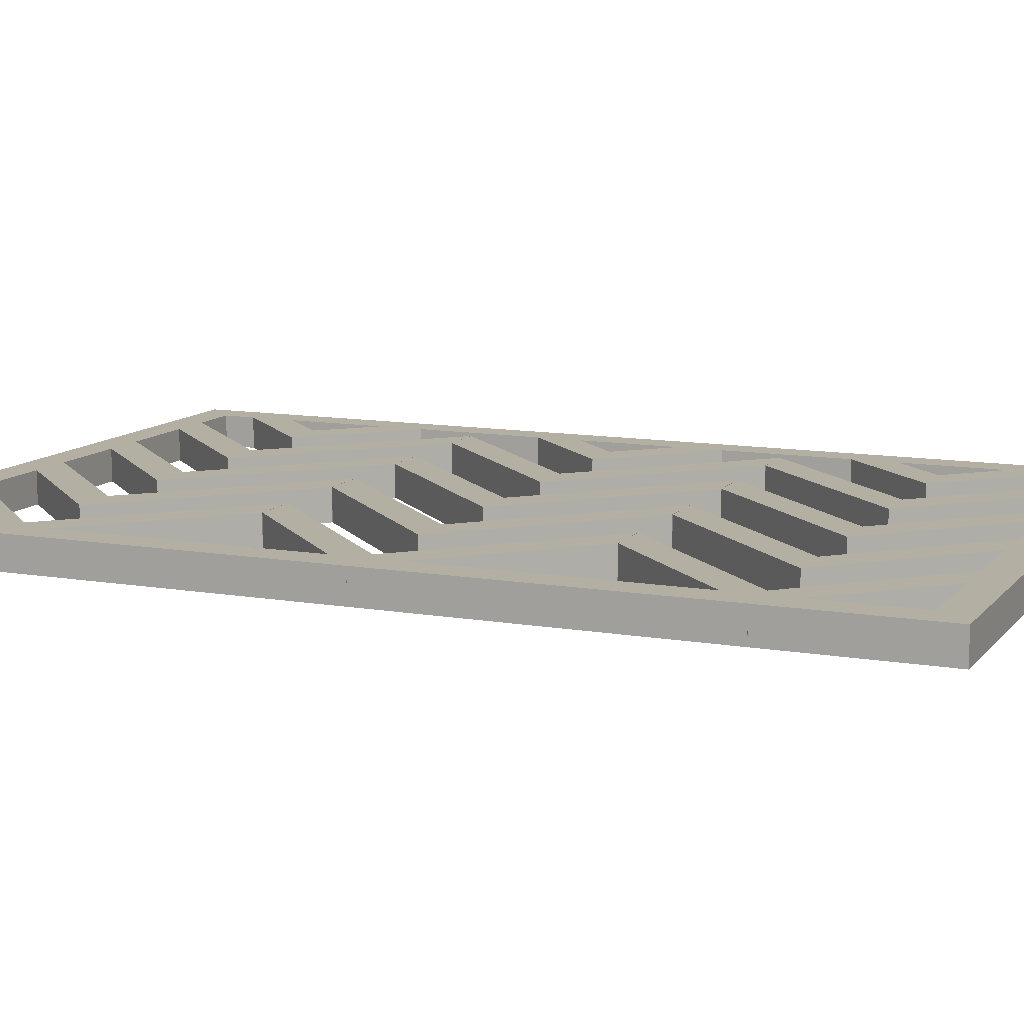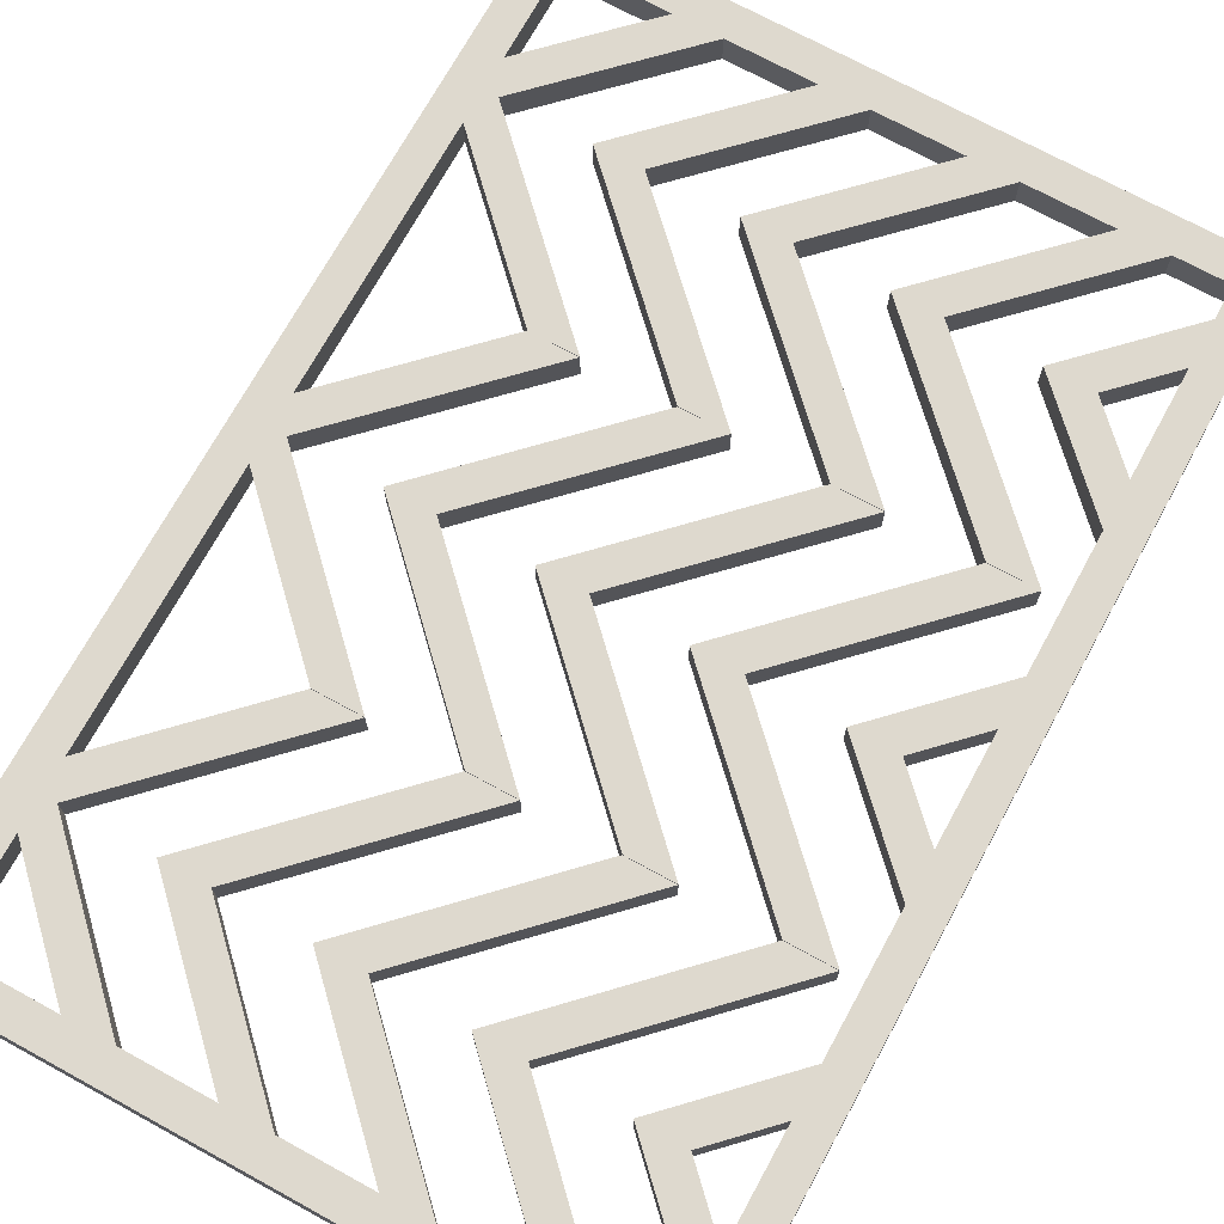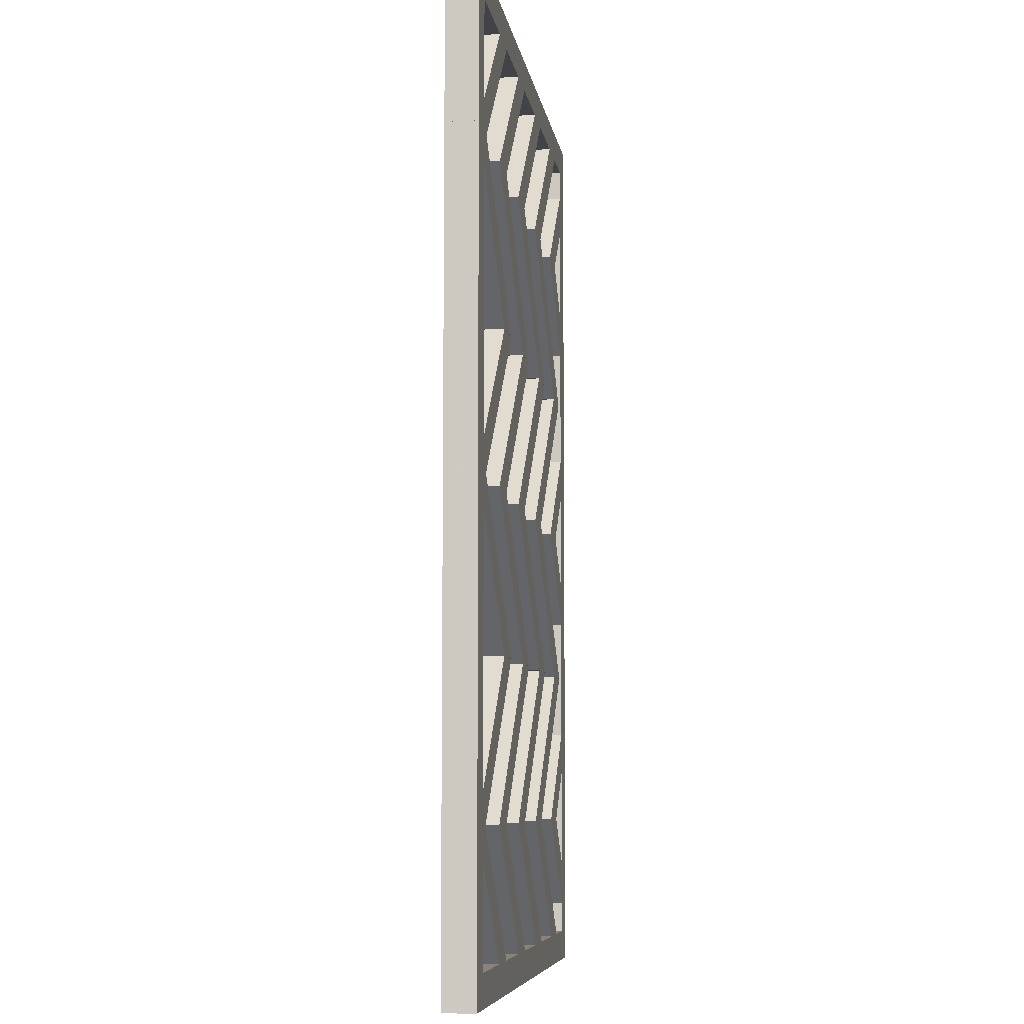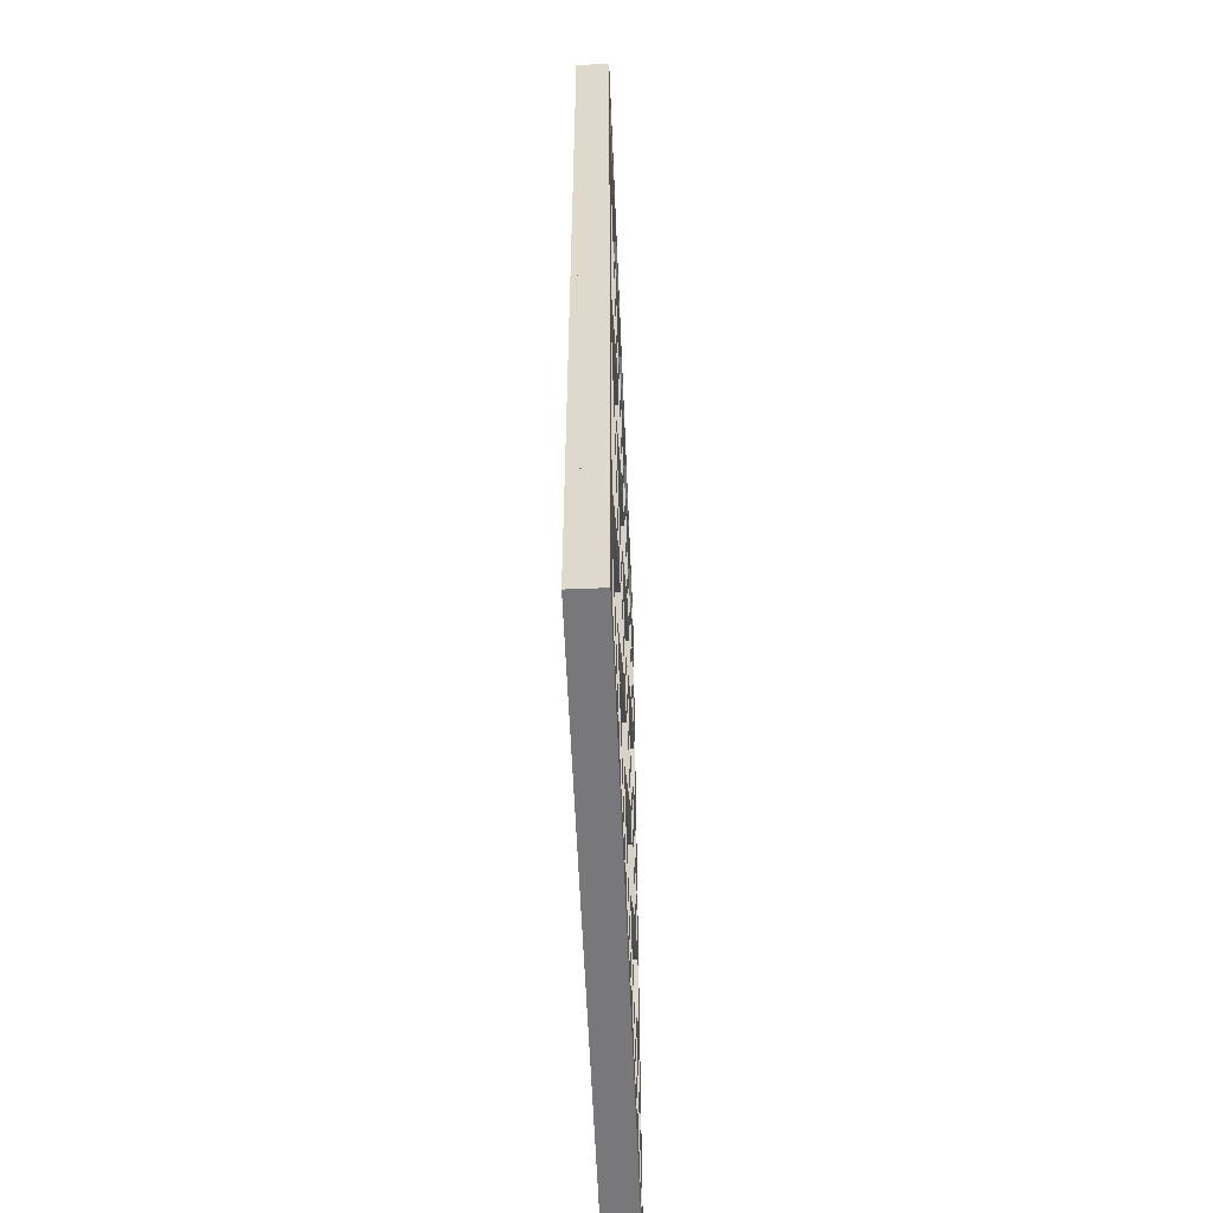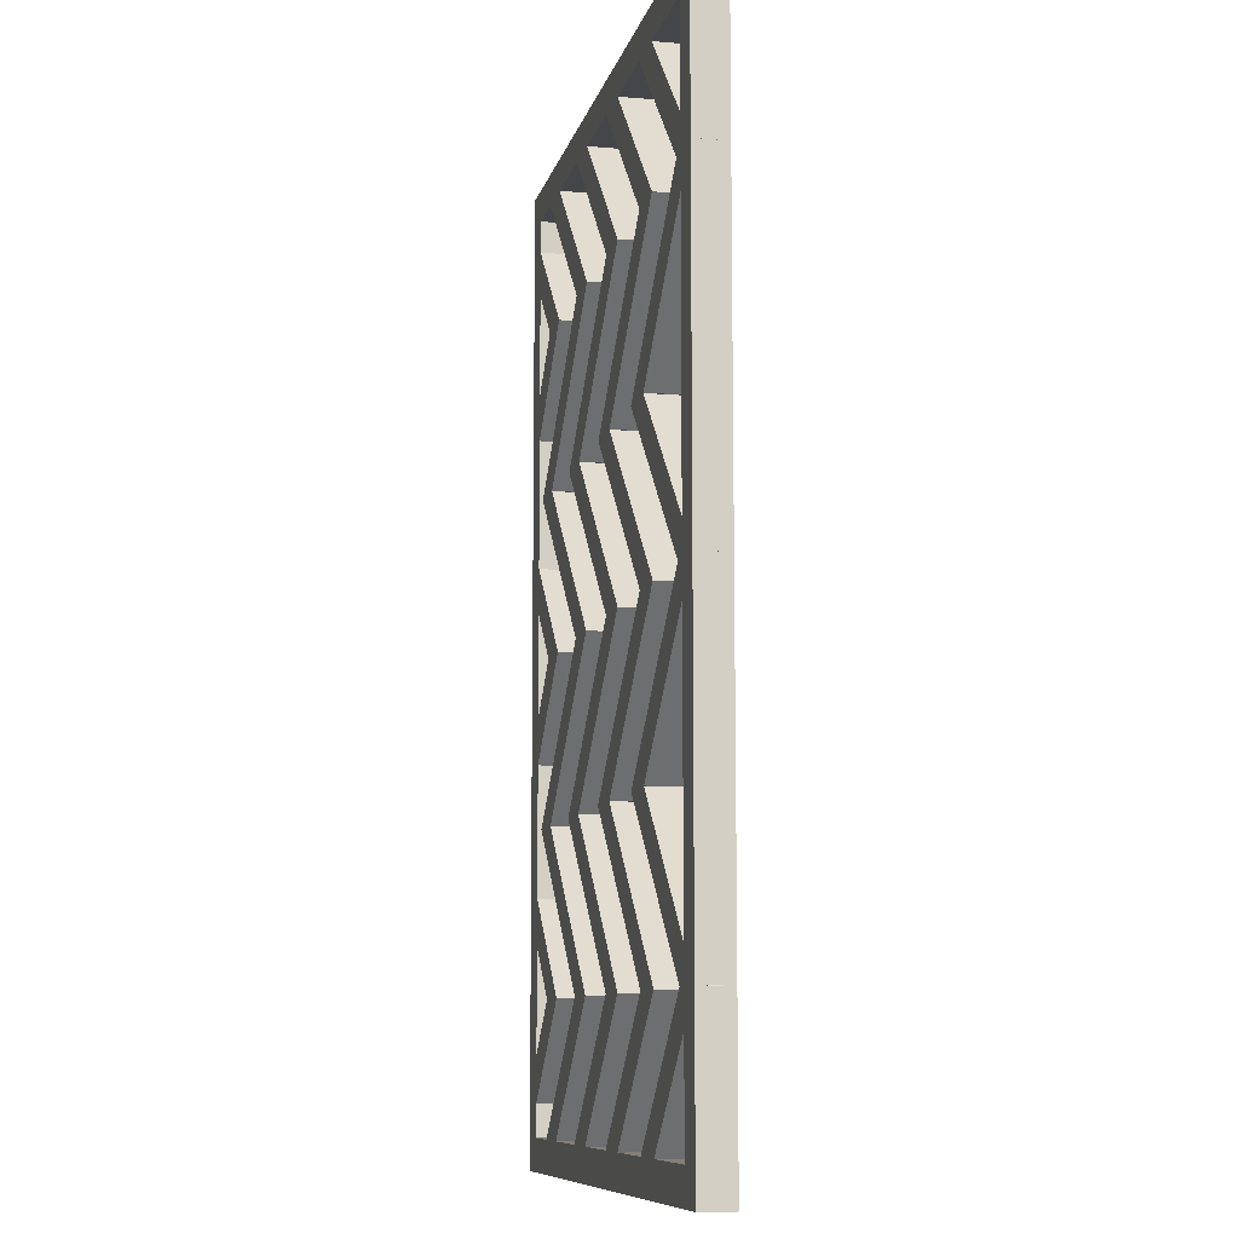
<metadata>
{"format":"obj","ext":"obj","renderer":"f3d","projection":"perspective","resolution":1024,"background":"white","views":[{"elev":11.1,"azim":-66.8,"up":"+Z"},{"elev":71.5,"azim":28.7,"up":"+Z"},{"elev":-7.4,"azim":-81.7,"up":"+Y"},{"elev":-57.5,"azim":-87.6,"up":"+Y"},{"elev":-9.4,"azim":-102.6,"up":"+Y"}]}
</metadata>
<code>
o obj_0
v 10 		-15 		1
v 10 		-15 		0
v 10 		15 		0
v 10 		15 		1
v -10 		-10 		0
v -10 		-10 		0
v 0.408 		-5.01 		1
v -9.003 		11 		0
v -5.998 		14 		0
v -4.583 		14 		0
v -8.586 		10 		0
v -10 		-9.999 		0
v -1.003 		-5 		1
v 0.411 		-5 		1
v 6.996 		4.991 		0
v -9.003 		9.002 		0
v -10 		-10 		1
v -10 		-10 		1
v -10 		-9.999 		1
v -4.585 		-10.01 		0
v -4.585 		-10.01 		1
v 3.415 		9.996 		0
v 3.415 		9.996 		1
v -4.587 		-10.01 		1
v -4.587 		-10.01 		0
v 4.408 		-5.01 		1
v -10 		-0.001 		0
v -10 		-0.001 		0
v 8.411 		5 		1
v -10 		0 		0
v 8.411 		5 		0
v -10 		10 		0
v 2.997 		-5 		1
v 4.411 		-5 		1
v -10 		10 		0
v -10 		10 		0
v -10 		9.999 		0
v -0.578 		14 		0
v -4.585 		9.996 		0
v -1.993 		14 		0
v -10 		0 		1
v -10 		-0.001 		1
v -10 		-0.001 		1
v 6.996 		4.991 		1
v -5.999 		9.996 		0
v -10 		10 		1
v -10 		10 		1
v -2 		9.996 		1
v -2 		9.996 		0
v -10 		10 		1
v 3.416 		-0.005 		0
v -10 		9.999 		1
v 3.416 		-0.005 		1
v -6 		9.996 		0
v 3.414 		-0.005 		1
v 3.414 		-0.005 		0
v 2.002 		-0.005 		0
v -5.005 		4.995 		0
v 2.001 		9.996 		0
v 2.001 		9.996 		1
v -9.003 		0.997 		0
v 2 		9.996 		0
v 2 		9.996 		1
v 8.41 		4.991 		0
v 8.41 		4.991 		1
v -5.006 		5.005 		0
v -0.585 		9.996 		1
v -0.585 		9.996 		0
v -1.003 		-5 		0
v 0.411 		-5 		0
v 6.996 		5 		0
v 0.408 		-5.01 		0
v 6.996 		5 		1
v -1.999 		9.996 		0
v 9.003 		6.993 		0
v 9.003 		6.993 		1
v 7.415 		9.996 		0
v 7.415 		9.996 		1
v 9.003 		8.408 		1
v 9.003 		8.408 		0
v -1.999 		9.996 		1
v 9.003 		11.58 		0
v 9.003 		11.58 		1
v 1.999 		-14 		0
v 1.999 		-14 		1
v 3.413 		-14 		0
v 3.422 		14 		0
v 3.422 		14 		1
v 3.413 		-14 		1
v 5.999 		-14 		0
v 2.997 		-5 		0
v 2.007 		14 		1
v 7.413 		-14 		0
v 2.007 		14 		0
v 5.999 		-14 		1
v 7.422 		14 		0
v 7.422 		14 		1
v 7.413 		-10.01 		0
v 7.415 		-10.01 		0
v 6.007 		14 		1
v 6.007 		14 		0
v 9.003 		-13.01 		0
v 9.003 		-11.59 		0
v 7.413 		-14 		1
v 6 		9.996 		1
v 6 		9.996 		0
v 6.001 		-10.01 		0
v 6.001 		9.996 		1
v 6.001 		9.996 		0
v 5.999 		-10.01 		0
v 4.411 		-5 		0
v 9.003 		-8.415 		0
v 9.003 		-7.001 		0
v 9.003 		-13.01 		1
v 9.003 		13 		1
v 9.003 		13 		0
v 7.415 		-10.01 		1
v 9.003 		-11.59 		1
v -2.001 		-14 		0
v -9.003 		14 		1
v -9.003 		14 		0
v -0.587 		-14 		0
v 7.413 		-10.01 		1
v -4.583 		14 		1
v 8.408 		-5.01 		1
v -5.998 		14 		1
v 2.001 		-10.01 		0
v 1.999 		-10.01 		0
v 6.997 		-5 		1
v -0.578 		14 		1
v 8.411 		-5 		1
v -1.993 		14 		1
v 6.994 		-5.01 		0
v 7.416 		-0.005 		1
v 3.413 		-10.01 		0
v 7.414 		-0.005 		1
v 9.003 		-1.592 		1
v 9.003 		-3.006 		1
v 9.003 		14 		0
v 9.003 		14 		1
v 3.415 		-10.01 		0
v 6.002 		-0.005 		1
v 6 		-0.005 		1
v 9.003 		2.998 		1
v 9.003 		1.584 		1
v -5.998 		-14 		0
v -2 		-0.005 		0
v -5.007 		-5.006 		1
v -2 		-0.005 		1
v -4.584 		-14 		0
v 9.003 		-14 		1
v 9.003 		-14 		0
v -1.998 		-0.005 		0
v -1.998 		-0.005 		1
v -9.003 		-9.002 		1
v -1.999 		-10.01 		0
v -2.001 		-10.01 		0
v -2.001 		-14 		1
v -0.587 		-14 		1
v 2.994 		-5.01 		0
v -5.004 		-4.996 		1
v -5.998 		-14 		1
v -0.587 		-10.01 		0
v 2.996 		4.991 		1
v 2.996 		4.991 		0
v -4.584 		-14 		1
v -0.585 		-10.01 		0
v -9.003 		-14 		0
v -9.003 		-14 		1
v -9.003 		9.002 		1
v -5.999 		-10.01 		0
v -6.001 		-10.01 		0
v -0.584 		-0.005 		0
v -0.584 		-0.005 		1
v -9.003 		11 		1
v -8.588 		-10 		1
v -0.586 		-0.005 		1
v -0.586 		-0.005 		0
v -1.006 		-5.01 		0
v -9.003 		-11 		1
v -8.586 		-10 		1
v -9.003 		0.997 		1
v -3.593 		-5.006 		1
v 4.408 		-5.01 		0
v -3.59 		-4.996 		1
v -9.003 		-9.002 		0
v -9.003 		-11 		0
v 2 		-0.005 		1
v 2.002 		-0.005 		1
v 6.997 		-5 		0
v -9.003 		-0.997 		0
v -9.003 		-0.997 		1
v 8.408 		-5.01 		0
v 8.411 		-5 		0
v 9.003 		-8.415 		1
v 9.003 		-7.001 		1
v 9.003 		-3.006 		0
v 5.999 		-10.01 		1
v 9.003 		-1.592 		0
v 7.414 		-0.005 		0
v 7.416 		-0.005 		0
v 9.003 		1.584 		0
v 9.003 		2.998 		0
v 6.001 		-10.01 		1
v 6.002 		-0.005 		0
v 6 		-0.005 		0
v -6 		-0.005 		0
v -6 		-0.005 		1
v -5.998 		-0.005 		0
v -5.007 		-5.006 		0
v -5.998 		-0.005 		1
v -1.004 		4.991 		1
v -1.004 		4.991 		0
v -5.004 		-4.996 		0
v -4.584 		-0.005 		0
v -4.584 		-0.005 		1
v -4.586 		-0.005 		1
v -4.586 		-0.005 		0
v 1.999 		-10.01 		1
v 2.001 		-10.01 		1
v -8.585 		-0.001 		0
v -8.585 		-0.001 		1
v -8.587 		-0.001 		1
v -8.587 		-0.001 		0
v -8.588 		-10 		0
v -3.591 		5.005 		1
v -3.591 		5.005 		0
v -3.591 		4.995 		0
v -8.586 		-10 		0
v -3.591 		4.995 		1
v -3.593 		-5.006 		0
v 6.994 		-5.01 		1
v -3.59 		-4.996 		0
v -1.004 		5 		0
v -1.004 		5 		1
v 0.411 		5 		1
v 0.411 		5 		0
v 3.415 		-10.01 		1
v 2 		-0.005 		0
v 0.41 		4.991 		0
v 0.41 		4.991 		1
v 3.413 		-10.01 		1
v 2.996 		5 		0
v 2.996 		5 		1
v -10 		15 		1
v -10 		15 		0
v 4.411 		5 		1
v 4.411 		5 		0
v -10 		-15 		0
v -10 		-15 		1
v 4.41 		4.991 		0
v 4.41 		4.991 		1
v -2.001 		-10.01 		1
v -1.999 		-10.01 		1
v -8.586 		10 		1
v -4.585 		9.996 		1
v -5.999 		9.996 		1
v -6 		9.996 		1
v 2.994 		-5.01 		1
v -5.005 		4.995 		1
v -0.585 		-10.01 		1
v -0.587 		-10.01 		1
v -5.006 		5.005 		1
v -6.001 		-10.01 		1
v -5.999 		-10.01 		1
v -1.006 		-5.01 		1
g group_0_16768282
f 1 2 3
f 1 3 4
f 5 6 12
f 10 11 9
f 8 9 11
f 8 11 16
f 19 17 18
f 6 5 18
f 6 18 17
f 6 17 12
f 19 12 17
f 27 28 30
f 35 37 32
f 36 32 37
f 38 39 40
f 41 42 43
f 39 45 40
f 239 15 57
f 56 57 15
f 31 22 29
f 23 29 22
f 51 190 56
f 100 59 60
f 51 56 55
f 51 55 53
f 60 59 62
f 60 62 63
f 20 25 24
f 20 24 21
f 44 65 15
f 64 15 65
f 16 11 66
f 227 66 11
f 39 234 45
f 31 29 71
f 73 71 29
f 77 78 79
f 77 79 80
f 92 74 81
f 14 13 69
f 81 74 49
f 81 49 48
f 78 77 83
f 82 83 77
f 14 69 70
f 67 68 88
f 87 88 68
f 92 94 74
f 99 102 98
f 59 100 101
f 99 103 102
f 104 93 238
f 102 107 98
f 110 113 107
f 108 109 106
f 108 106 105
f 98 107 112
f 112 107 113
f 115 109 108
f 177 33 174
f 109 115 116
f 75 76 106
f 105 106 76
f 99 117 103
f 118 103 117
f 99 98 123
f 99 123 117
f 86 84 167
f 123 98 195
f 9 126 121
f 120 121 126
f 174 34 111
f 124 10 40
f 124 40 132
f 94 130 38
f 135 127 133
f 53 129 131
f 88 87 100
f 142 138 136
f 128 133 127
f 130 94 92
f 136 138 134
f 137 134 138
f 97 96 139
f 97 139 140
f 90 127 135
f 93 90 141
f 135 141 90
f 100 87 101
f 145 144 136
f 142 136 144
f 86 89 90
f 95 90 89
f 143 142 144
f 85 84 122
f 171 25 119
f 151 152 93
f 151 93 104
f 147 153 154
f 147 154 149
f 166 158 119
f 85 122 159
f 163 156 160
f 169 162 146
f 157 160 156
f 150 166 119
f 154 33 177
f 84 156 163
f 84 163 167
f 168 169 146
f 175 121 120
f 225 229 187
f 252 165 164
f 183 148 176
f 176 148 155
f 121 175 8
f 251 177 178
f 72 25 179
f 149 164 147
f 165 147 164
f 172 179 171
f 25 171 179
f 180 181 176
f 180 176 155
f 61 16 182
f 170 182 16
f 173 178 177
f 173 177 174
f 25 20 119
f 122 119 20
f 184 160 26
f 14 216 13
f 34 33 91
f 34 174 33
f 168 187 169
f 180 169 187
f 34 91 111
f 160 184 163
f 129 189 57
f 188 189 44
f 191 192 186
f 65 44 55
f 55 44 189
f 155 186 192
f 189 129 55
f 129 53 55
f 135 133 193
f 129 57 190
f 152 151 114
f 152 114 102
f 103 118 195
f 103 195 112
f 190 51 194
f 195 98 112
f 57 56 190
f 113 196 138
f 113 138 197
f 201 197 200
f 199 197 201
f 199 137 145
f 199 145 202
f 110 198 113
f 196 113 198
f 197 205 200
f 102 114 107
f 204 107 114
f 203 144 76
f 203 76 75
f 110 107 204
f 110 204 198
f 203 200 205
f 203 205 206
f 185 221 222
f 202 200 203
f 80 79 83
f 80 83 82
f 207 209 211
f 207 211 208
f 116 115 140
f 116 140 139
f 210 225 186
f 217 218 241
f 159 122 21
f 214 221 233
f 85 254 84
f 14 215 216
f 167 89 86
f 178 173 91
f 240 241 218
f 207 208 213
f 212 213 208
f 215 218 217
f 215 217 216
f 128 127 220
f 128 220 219
f 187 186 225
f 231 225 210
f 90 95 127
f 220 127 95
f 221 224 223
f 221 223 222
f 193 125 135
f 223 224 230
f 228 230 224
f 150 146 229
f 146 187 229
f 58 260 228
f 128 232 133
f 209 218 69
f 70 69 215
f 125 133 232
f 234 235 54
f 258 54 235
f 153 178 91
f 238 93 141
f 39 236 237
f 212 241 213
f 240 213 241
f 232 128 219
f 236 235 234
f 50 52 47
f 46 47 52
f 141 135 242
f 141 242 238
f 236 234 237
f 41 30 28
f 41 28 42
f 243 48 49
f 180 146 162
f 28 27 43
f 28 43 42
f 50 36 37
f 50 37 52
f 46 35 32
f 46 32 47
f 47 32 36
f 47 36 50
f 48 243 244
f 68 247 248
f 67 247 68
f 177 251 252
f 5 249 18
f 250 18 249
f 251 165 252
f 247 244 243
f 247 243 248
f 265 171 158
f 27 12 19
f 19 43 27
f 122 20 21
f 37 30 52
f 41 52 30
f 63 71 73
f 46 245 35
f 246 35 245
f 63 62 71
f 96 97 23
f 96 23 22
f 157 156 254
f 157 254 253
f 124 126 255
f 126 175 255
f 84 254 156
f 226 255 263
f 170 255 175
f 132 257 256
f 132 256 130
f 163 184 26
f 258 235 257
f 257 235 256
f 157 253 160
f 259 160 253
f 26 160 259
f 89 167 261
f 262 163 26
f 167 163 262
f 167 262 261
f 170 263 255
f 146 180 187
f 92 81 67
f 48 244 81
f 172 171 265
f 172 265 264
f 104 238 95
f 119 158 171
f 204 114 123
f 118 117 114
f 117 123 114
f 72 7 25
f 24 25 7
f 123 195 204
f 195 196 204
f 172 264 179
f 198 204 196
f 266 179 264
f 7 72 179
f 7 179 266
f 262 85 261
f 21 158 159
f 89 261 85
f 51 131 194
f 131 51 53
f 242 125 232
f 242 135 125
f 193 133 125
f 232 220 242
f 220 232 219
f 190 194 129
f 129 194 131
f 220 95 242
f 238 242 95
f 166 181 162
f 142 197 138
f 265 158 24
f 201 134 199
f 199 134 137
f 201 200 136
f 201 136 134
f 21 24 158
f 136 200 145
f 145 200 202
f 143 203 206
f 253 254 259
f 144 203 143
f 254 262 259
f 26 259 262
f 142 205 197
f 206 205 142
f 206 142 143
f 254 85 262
f 148 210 155
f 180 162 181
f 155 210 186
f 214 161 191
f 192 191 161
f 264 265 266
f 7 266 24
f 221 185 233
f 24 266 265
f 148 183 210
f 231 210 183
f 185 222 161
f 174 111 173
f 252 164 177
f 150 229 166
f 164 149 154
f 164 154 177
f 231 183 225
f 176 225 183
f 251 178 165
f 181 166 229
f 147 165 153
f 153 165 178
f 111 91 173
f 192 161 222
f 229 225 176
f 229 176 181
f 221 214 191
f 211 217 212
f 240 218 213
f 212 208 211
f 241 212 217
f 233 185 214
f 161 214 185
f 209 213 218
f 207 213 209
f 211 13 217
f 217 13 216
f 13 209 69
f 215 69 218
f 211 209 13
f 58 224 61
f 223 260 182
f 14 70 215
f 154 153 91
f 154 91 33
f 191 61 224
f 221 191 224
f 192 222 223
f 192 223 182
f 58 228 224
f 230 260 223
f 15 239 188
f 239 57 189
f 239 189 188
f 54 45 234
f 237 234 39
f 236 256 235
f 56 64 65
f 81 244 67
f 248 243 68
f 55 56 65
f 49 74 243
f 68 243 74
f 44 15 188
f 59 101 22
f 247 67 244
f 31 71 22
f 97 100 23
f 100 60 23
f 56 15 64
f 62 59 71
f 59 22 71
f 77 80 75
f 63 73 60
f 29 23 73
f 60 73 23
f 79 78 76
f 87 68 94
f 74 94 68
f 67 88 92
f 96 22 101
f 109 77 75
f 109 75 106
f 105 76 108
f 78 108 76
f 78 83 115
f 108 78 115
f 109 116 77
f 82 77 116
f 124 132 245
f 132 130 245
f 4 245 130
f 92 4 130
f 88 4 92
f 100 4 88
f 97 4 100
f 140 4 97
f 126 124 245
f 120 126 245
f 3 139 96
f 3 96 101
f 3 101 87
f 3 87 94
f 3 94 38
f 40 246 38
f 10 246 40
f 9 246 10
f 121 246 9
f 3 38 246
f 1 151 104
f 1 104 95
f 1 95 89
f 1 89 85
f 1 85 159
f 158 250 159
f 166 250 158
f 162 250 166
f 169 250 162
f 1 159 250
f 150 119 249
f 119 122 249
f 2 249 122
f 84 2 122
f 86 2 84
f 90 2 86
f 93 2 90
f 152 2 93
f 146 150 249
f 27 30 191
f 191 186 27
f 12 27 186
f 5 12 186
f 186 187 5
f 249 5 187
f 168 249 187
f 168 146 249
f 61 191 30
f 30 37 61
f 16 61 37
f 37 35 16
f 8 16 35
f 35 246 8
f 121 8 246
f 2 152 102
f 2 102 103
f 2 103 112
f 2 112 113
f 2 113 197
f 2 197 199
f 2 199 202
f 203 3 202
f 75 3 203
f 80 3 75
f 82 3 80
f 116 3 82
f 139 3 116
f 2 202 3
f 250 2 1
f 2 250 249
f 4 3 246
f 4 246 245
f 170 16 263
f 10 124 255
f 10 255 11
f 126 9 8
f 126 8 175
f 16 66 263
f 38 130 256
f 38 256 39
f 132 40 257
f 236 39 256
f 257 40 45
f 257 45 54
f 257 54 258
f 61 182 58
f 260 58 182
f 11 255 226
f 11 226 227
f 230 228 260
f 66 226 263
f 66 227 226
f 192 182 41
f 52 41 182
f 182 170 52
f 46 52 170
f 170 175 46
f 245 46 175
f 120 245 175
f 41 43 192
f 155 192 43
f 43 19 155
f 180 155 19
f 19 18 180
f 169 180 18
f 250 169 18
f 4 140 115
f 4 115 83
f 4 83 79
f 4 79 76
f 4 76 144
f 4 144 145
f 137 1 145
f 138 1 137
f 196 1 138
f 195 1 196
f 118 1 195
f 114 1 118
f 151 1 114
f 4 145 1

</code>
